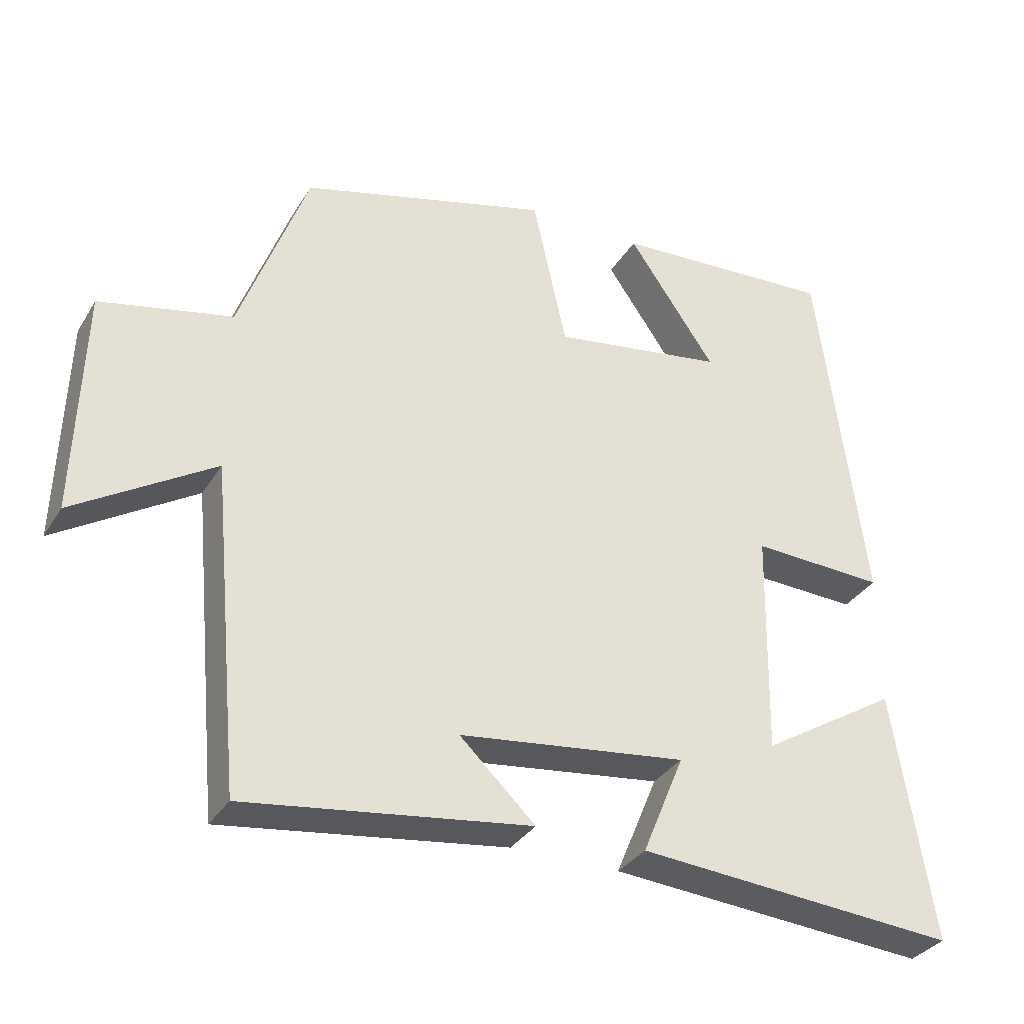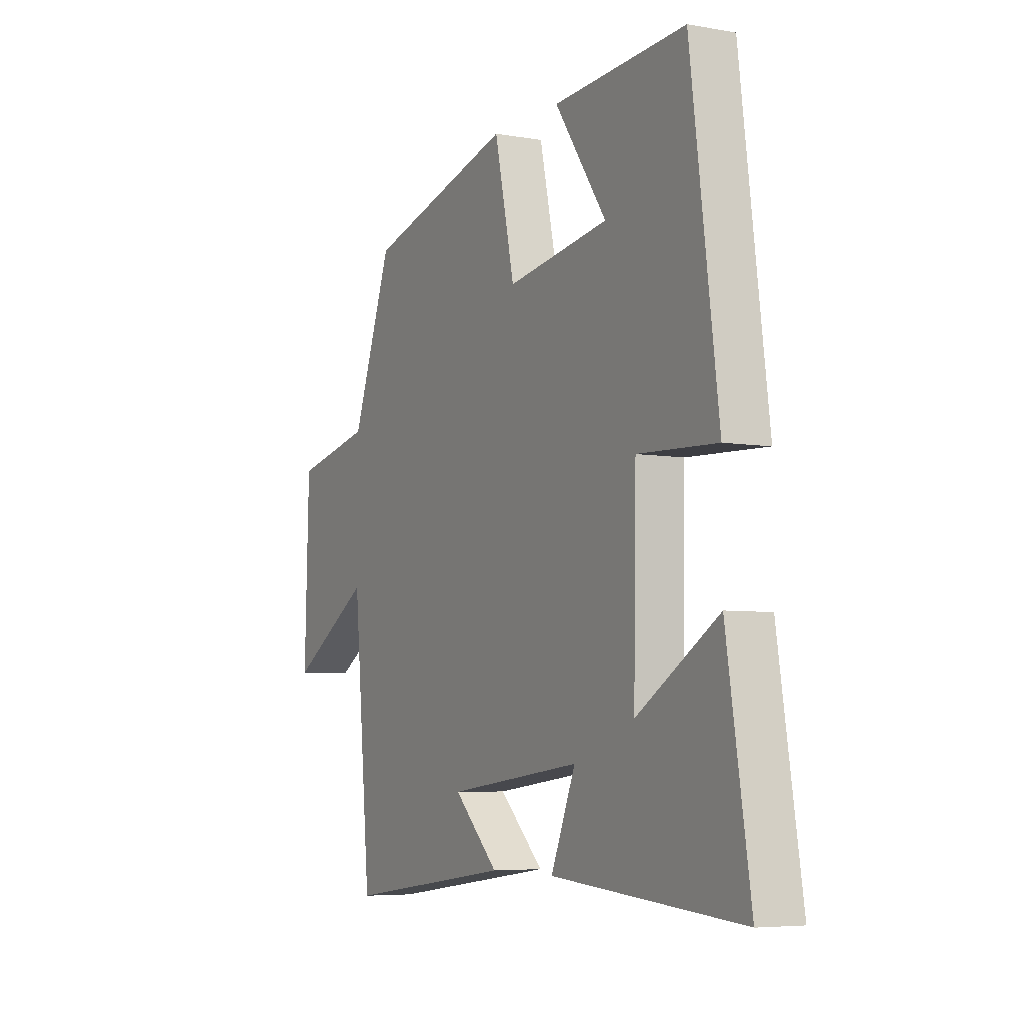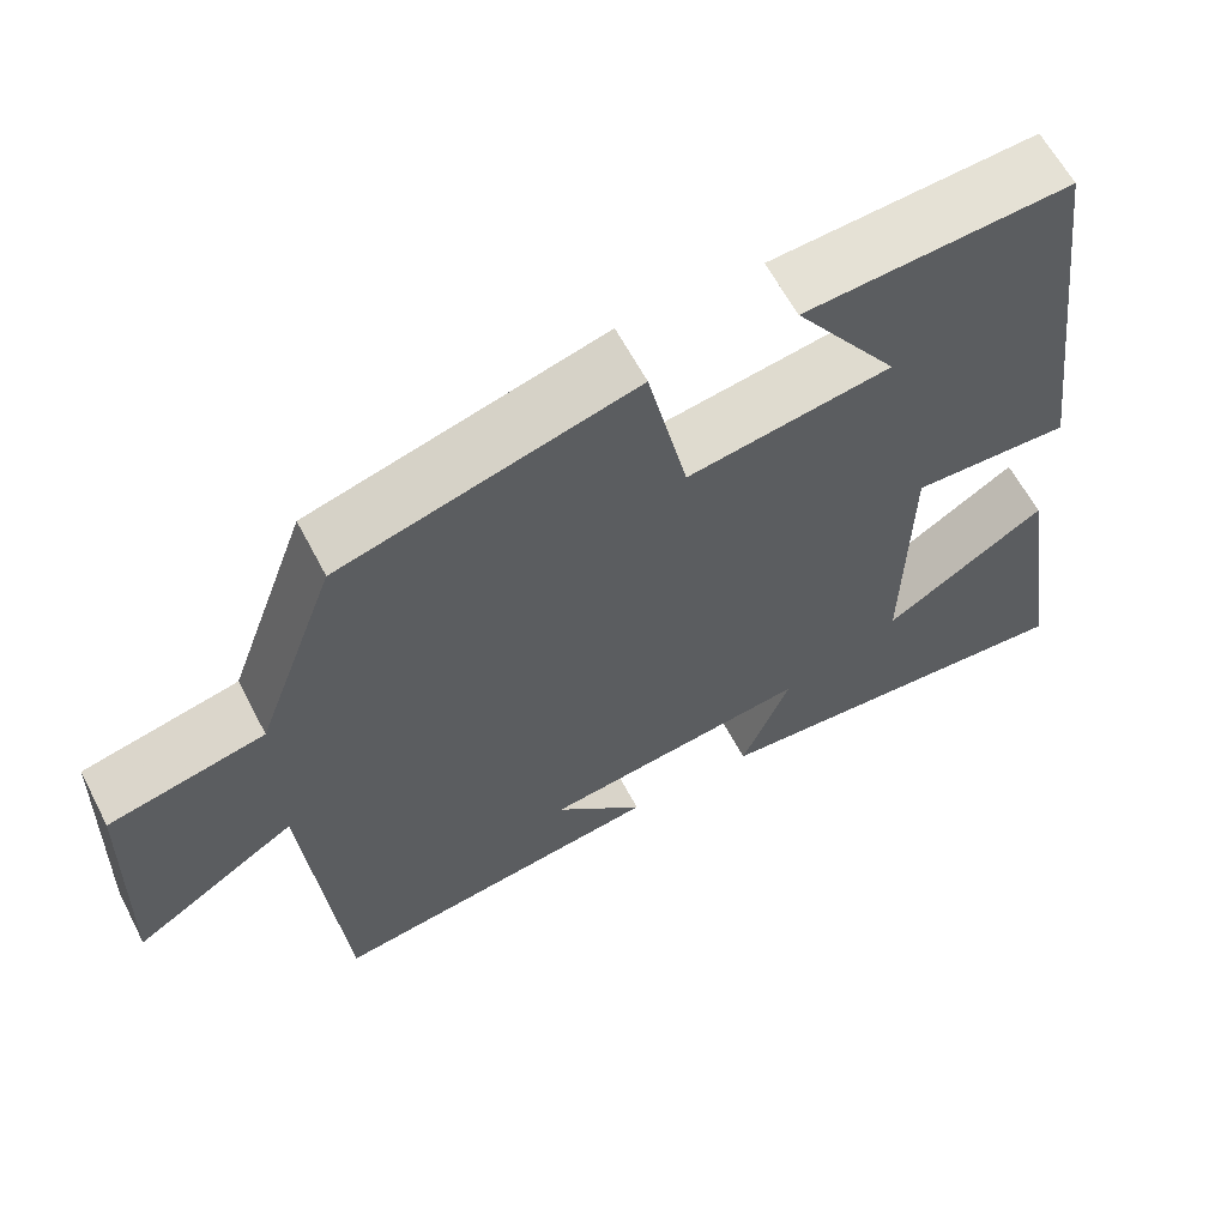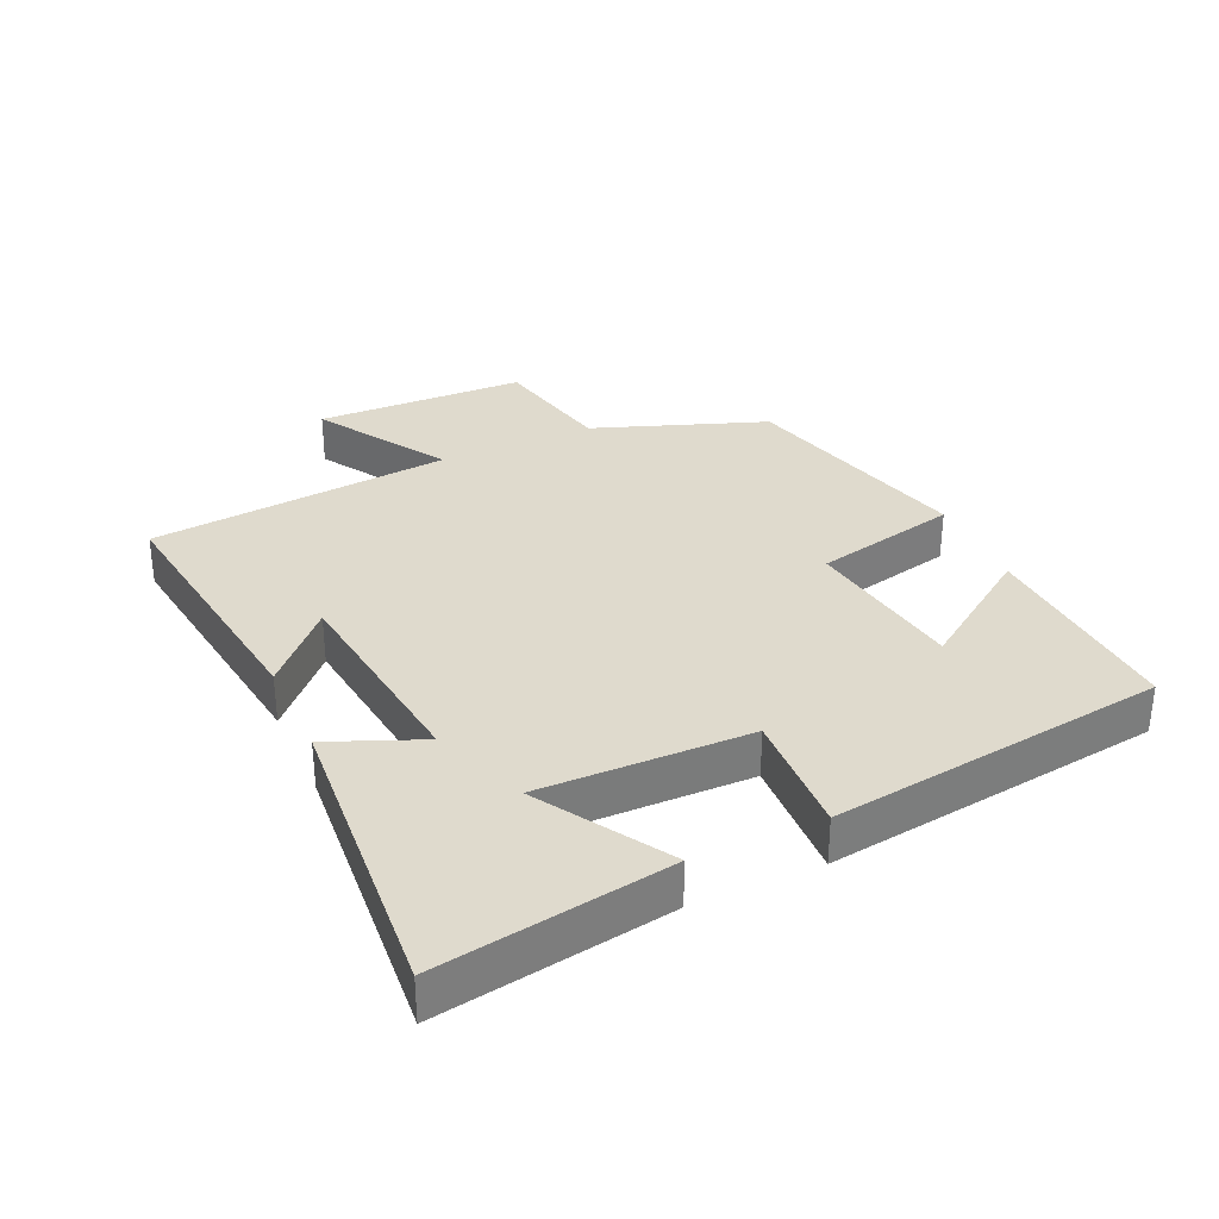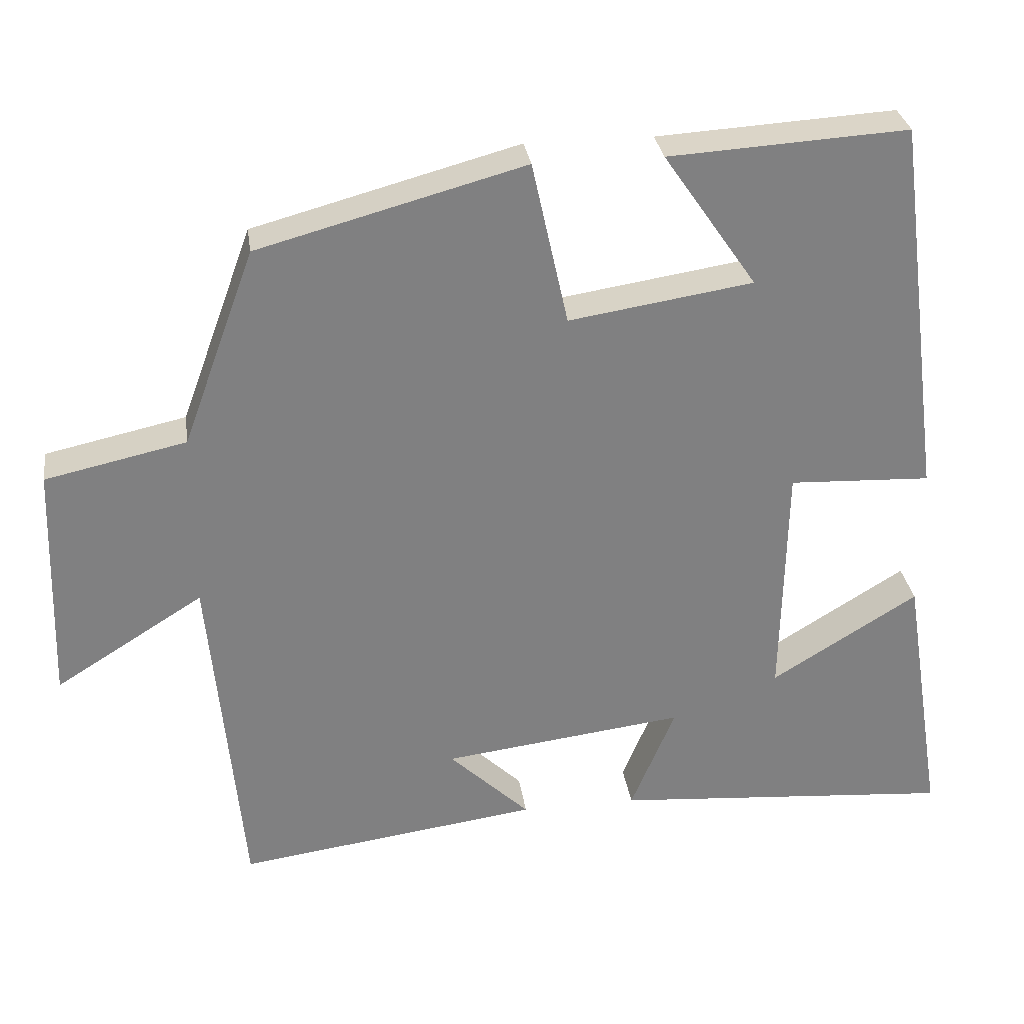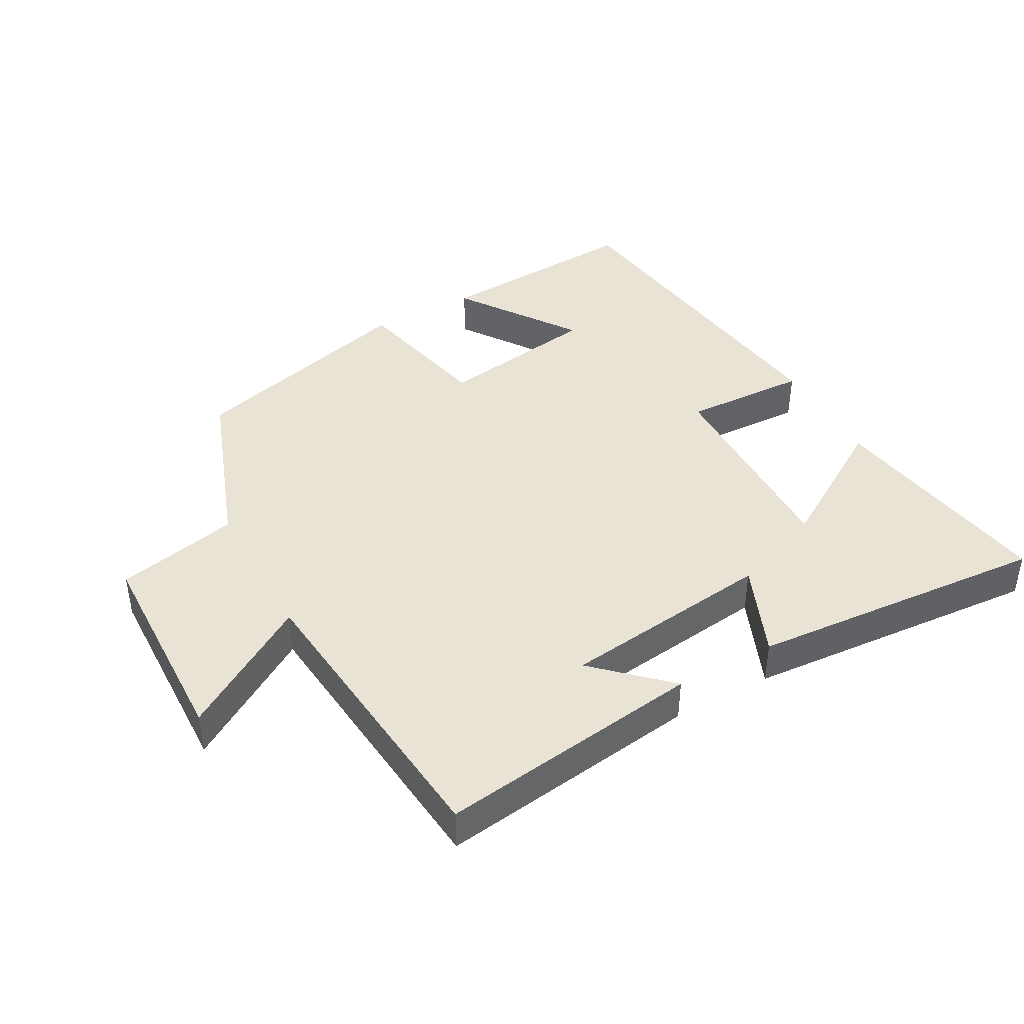
<metadata>
{"format":"obj","ext":"obj","renderer":"f3d","projection":"perspective","resolution":1024,"background":"white","views":[{"elev":-33.2,"azim":153.0,"up":"+Z"},{"elev":-5.8,"azim":-118.3,"up":"+Z"},{"elev":61.8,"azim":152.5,"up":"+Z"},{"elev":32.8,"azim":-114.5,"up":"+Y"},{"elev":30.2,"azim":171.9,"up":"+Z"},{"elev":42.1,"azim":151.0,"up":"+Y"}]}
</metadata>
<code>
v -0.556 0.07 -0.535
v -0.5 0.07 -0.183
v -0.305 0.07 -0.303
v -0.311 0.07 0.017
v -0.5 0.07 0.009
v -0.434 0.07 0.519
v -0.117 0.07 0.5
v -0.241 0.07 0.32
v 0.003 0.07 0.282
v 0.051 0.07 0.5
v 0.404 0.07 0.404
v 0.5 0.07 0.142
v 0.687 0.07 0.101
v 0.697 0.07 -0.219
v 0.5 0.07 -0.096
v 0.457 0.07 -0.555
v 0.055 0.07 -0.5
v 0.162 0.07 -0.398
v -0.16 0.07 -0.358
v -0.101 0.07 -0.5
v -0.556 0 -0.535
v -0.5 0 -0.183
v -0.305 0 -0.303
v -0.311 0 0.017
v -0.5 0 0.009
v -0.434 0 0.519
v -0.117 0 0.5
v -0.241 0 0.32
v 0.003 0 0.282
v 0.051 0 0.5
v 0.404 0 0.404
v 0.5 0 0.142
v 0.687 0 0.101
v 0.697 0 -0.219
v 0.5 0 -0.096
v 0.457 0 -0.555
v 0.055 0 -0.5
v 0.162 0 -0.398
v -0.16 0 -0.358
v -0.101 0 -0.5
f 19 20 1
f 15 16 17 18
f 15 18 19
f 12 13 14 15
f 11 12 15
f 10 11 15
f 9 10 15
f 8 9 15 19
f 5 6 7 8
f 4 5 8
f 3 4 8 19
f 1 2 3
f 1 3 19
f 21 40 39
f 38 37 36 35
f 39 38 35
f 35 34 33 32
f 35 32 31
f 35 31 30
f 35 30 29
f 39 35 29 28
f 28 27 26 25
f 28 25 24
f 39 28 24 23
f 23 22 21
f 39 23 21
f 1 21 22 2
f 2 22 23 3
f 3 23 24 4
f 4 24 25 5
f 5 25 26 6
f 6 26 27 7
f 7 27 28 8
f 8 28 29 9
f 9 29 30 10
f 10 30 31 11
f 11 31 32 12
f 12 32 33 13
f 13 33 34 14
f 14 34 35 15
f 15 35 36 16
f 16 36 37 17
f 17 37 38 18
f 18 38 39 19
f 19 39 40 20
f 20 40 21 1

</code>
